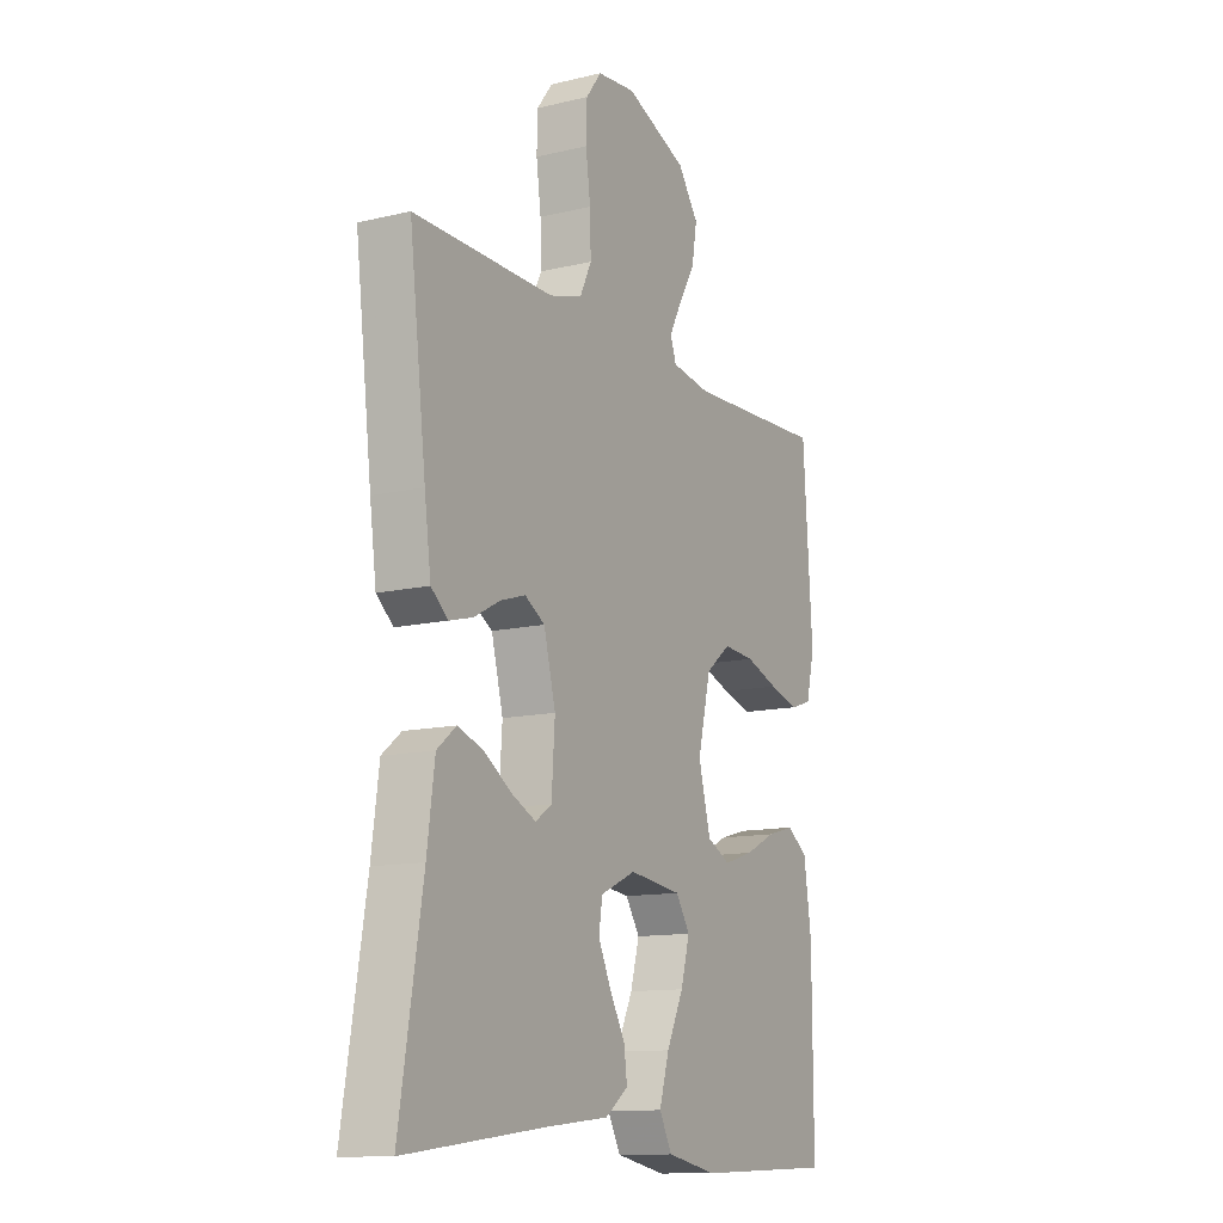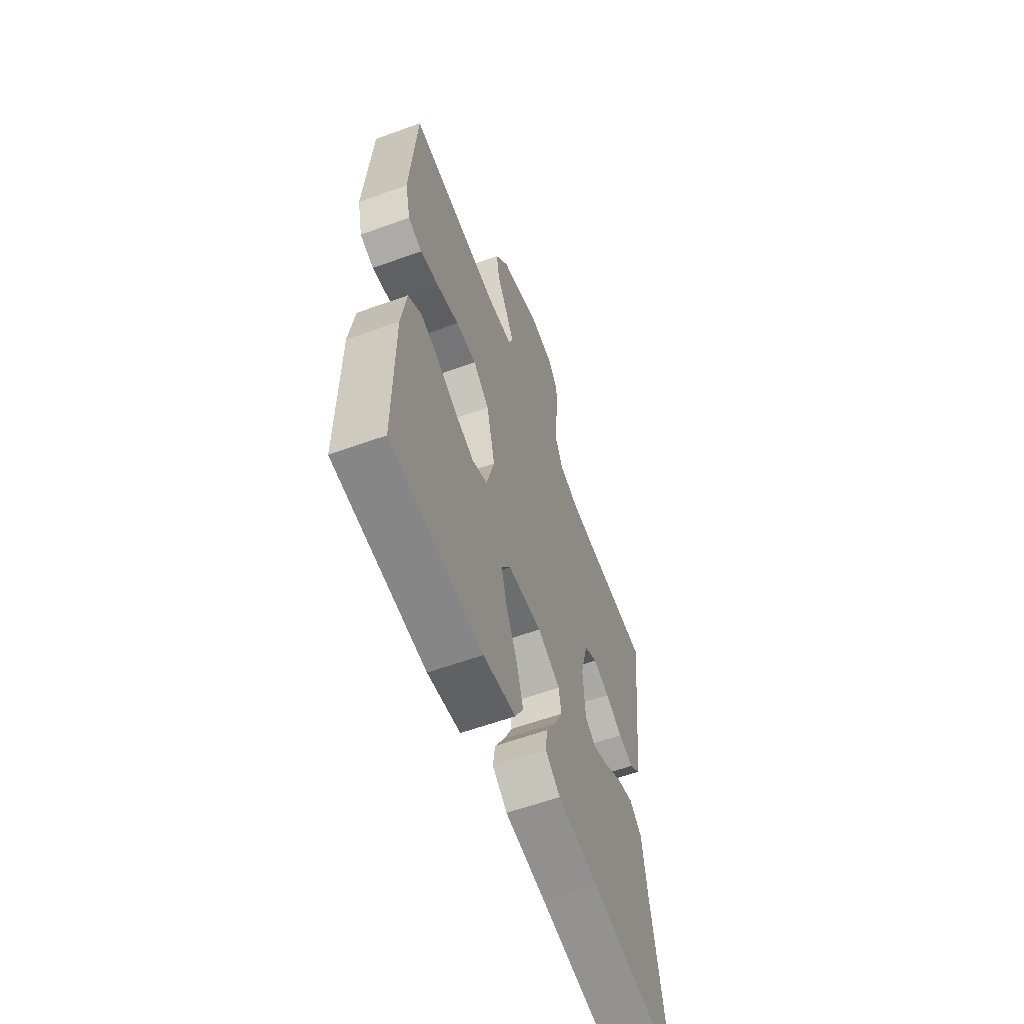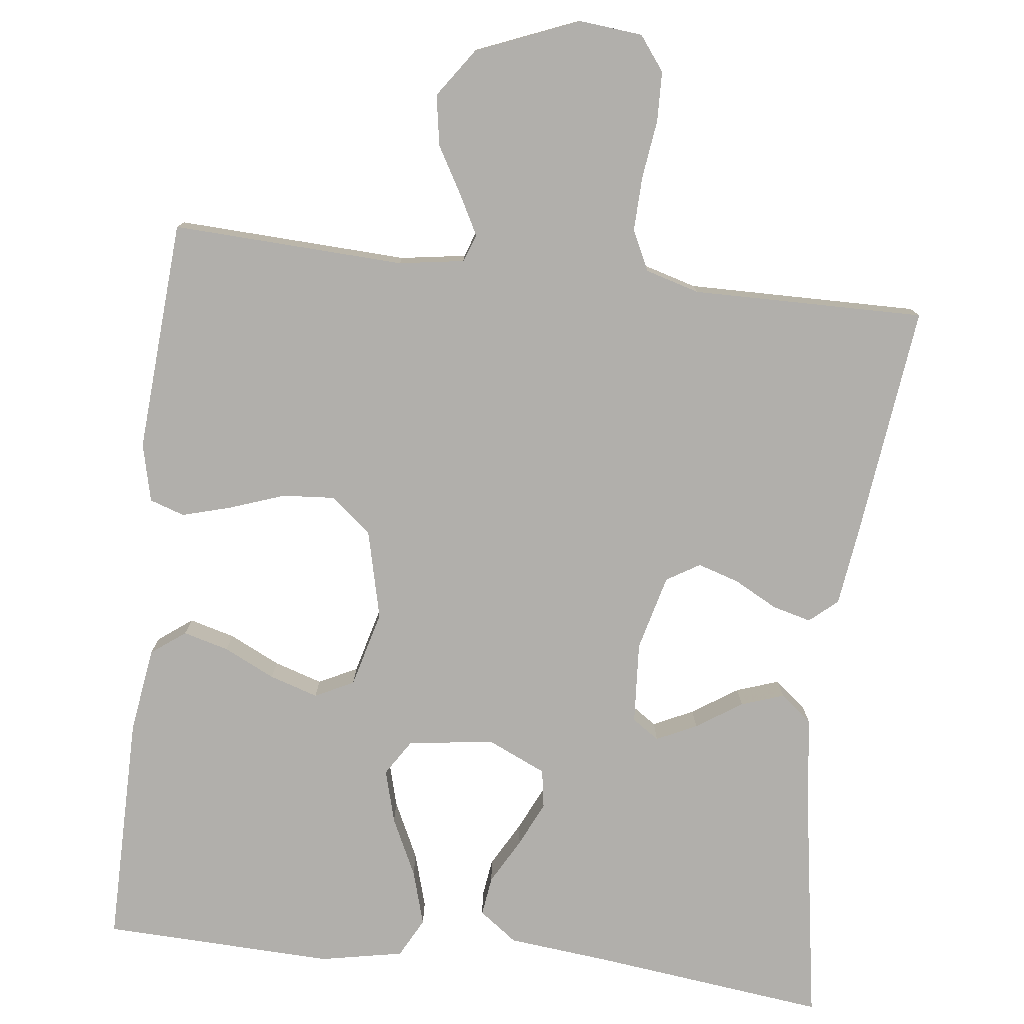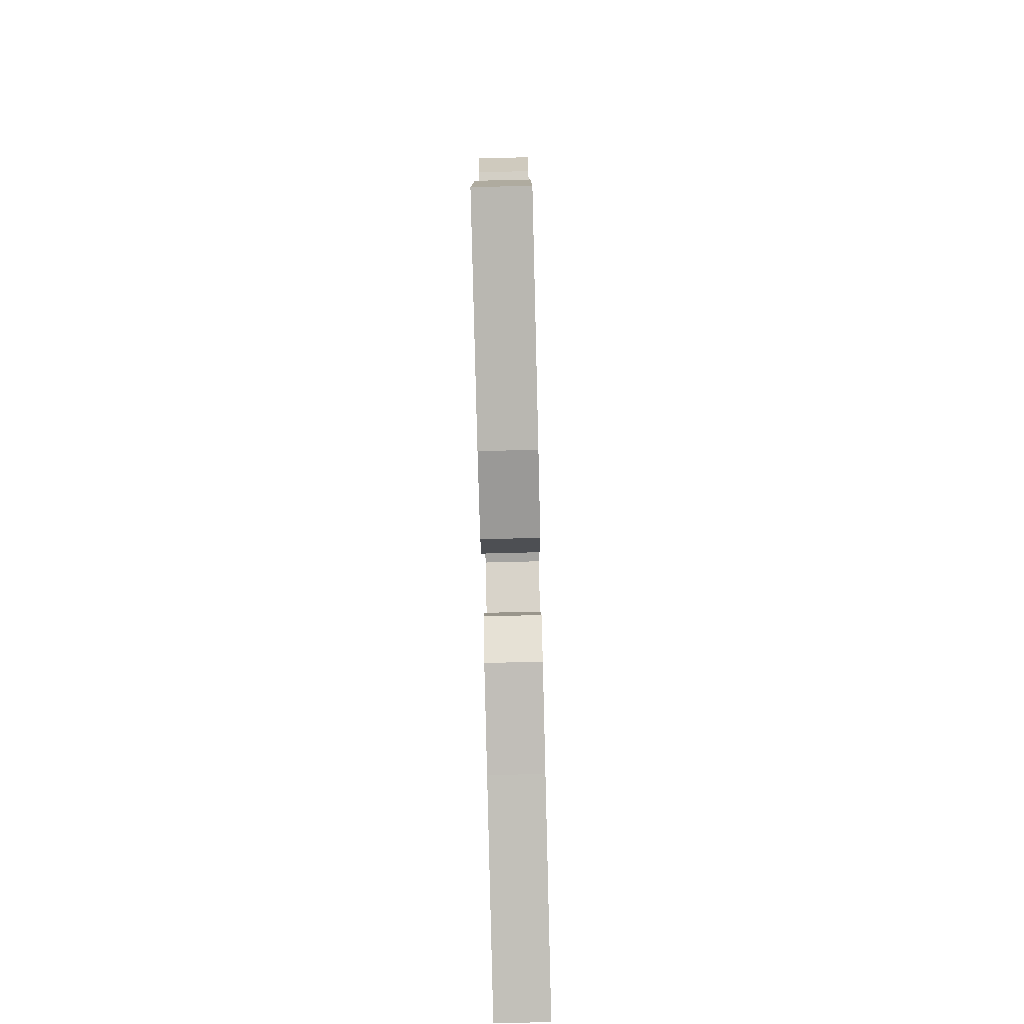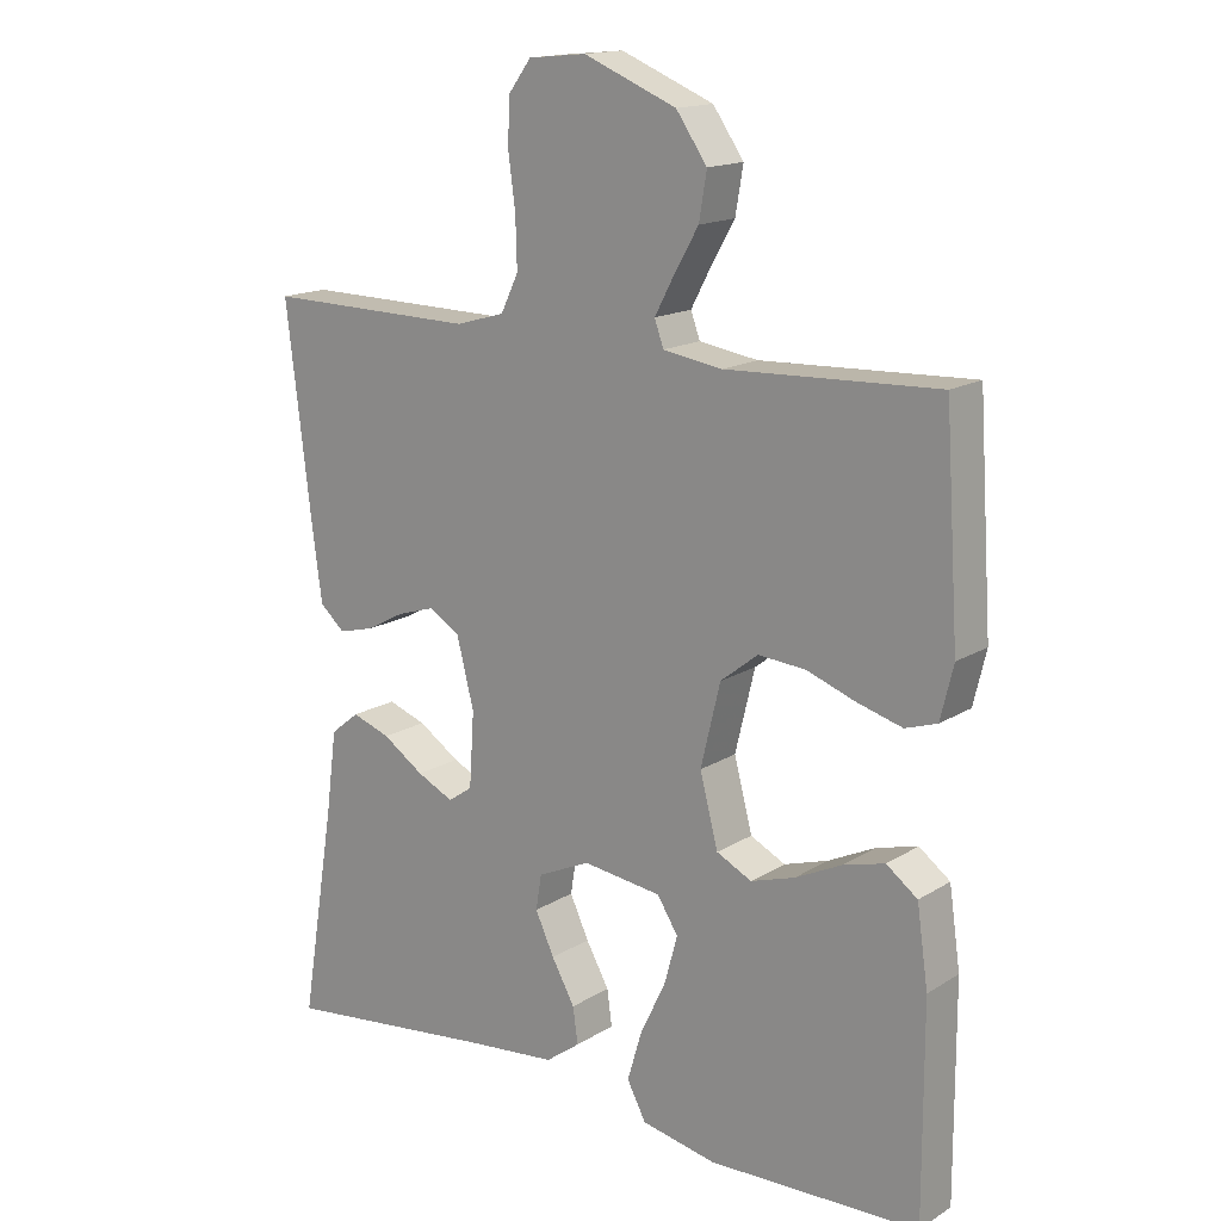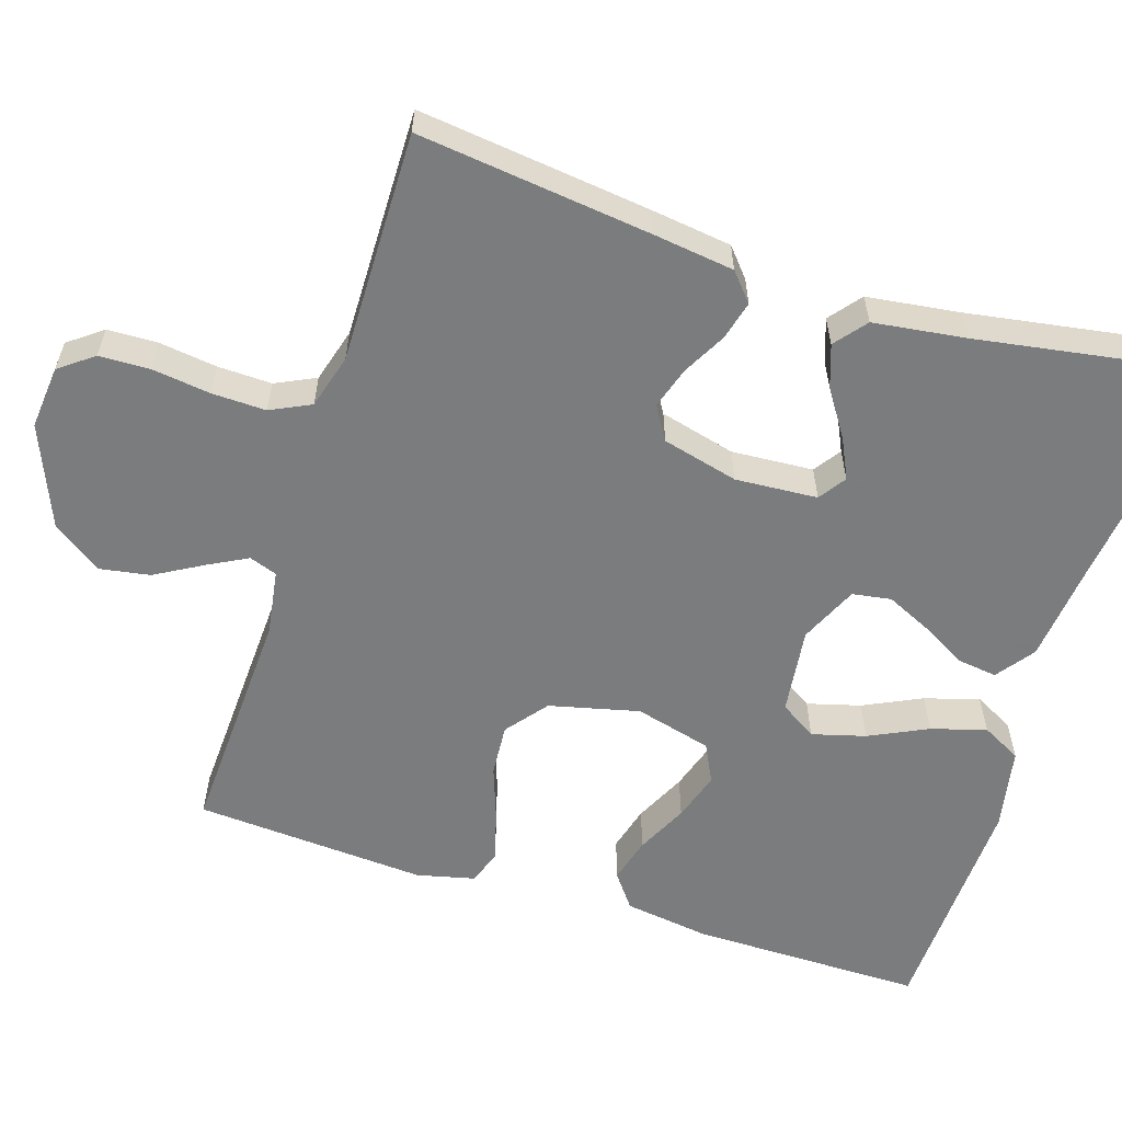
<metadata>
{"format":"obj","ext":"obj","renderer":"f3d","projection":"perspective","resolution":1024,"background":"white","views":[{"elev":-12.5,"azim":119.0,"up":"+Z"},{"elev":-60.4,"azim":-69.7,"up":"+Z"},{"elev":-78.1,"azim":-6.8,"up":"+Y"},{"elev":-80.0,"azim":-88.6,"up":"+Z"},{"elev":15.9,"azim":-141.5,"up":"+Z"},{"elev":-58.6,"azim":72.3,"up":"+Y"}]}
</metadata>
<code>
v -0.5 0.07 -0.5
v -0.499 0.07 -0.2
v -0.483 0.07 -0.089
v -0.439 0.07 -0.056
v -0.38 0.07 -0.072
v -0.314 0.07 -0.104
v -0.251 0.07 -0.124
v -0.201 0.07 -0.099
v -0.175 0.07 0
v -0.203 0.07 0.116
v -0.256 0.07 0.158
v -0.323 0.07 0.153
v -0.393 0.07 0.128
v -0.457 0.07 0.11
v -0.502 0.07 0.125
v -0.52 0.07 0.2
v -0.5 0.07 0.5
v -0.2 0.07 0.487
v -0.116 0.07 0.5
v -0.103 0.07 0.536
v -0.13 0.07 0.587
v -0.165 0.07 0.648
v -0.176 0.07 0.713
v -0.132 0.07 0.776
v 0 0.07 0.83
v 0.082 0.07 0.822
v 0.115 0.07 0.778
v 0.117 0.07 0.713
v 0.107 0.07 0.638
v 0.105 0.07 0.568
v 0.13 0.07 0.516
v 0.2 0.07 0.496
v 0.5 0.07 0.5
v 0.464 0.07 0.2
v 0.45 0.07 0.095
v 0.414 0.07 0.064
v 0.364 0.07 0.077
v 0.308 0.07 0.107
v 0.254 0.07 0.124
v 0.211 0.07 0.098
v 0.186 0.07 0
v 0.193 0.07 -0.106
v 0.228 0.07 -0.13
v 0.28 0.07 -0.105
v 0.339 0.07 -0.066
v 0.394 0.07 -0.047
v 0.435 0.07 -0.08
v 0.451 0.07 -0.2
v 0.5 0.07 -0.5
v 0.2 0.07 -0.464
v 0.065 0.07 -0.45
v 0.016 0.07 -0.414
v 0.023 0.07 -0.363
v 0.056 0.07 -0.304
v 0.083 0.07 -0.246
v 0.075 0.07 -0.196
v 0 0.07 -0.162
v -0.112 0.07 -0.176
v -0.142 0.07 -0.223
v -0.123 0.07 -0.292
v -0.087 0.07 -0.367
v -0.066 0.07 -0.438
v -0.093 0.07 -0.489
v -0.2 0.07 -0.51
v -0.5 0 -0.5
v -0.499 0 -0.2
v -0.483 0 -0.089
v -0.439 0 -0.056
v -0.38 0 -0.072
v -0.314 0 -0.104
v -0.251 0 -0.124
v -0.201 0 -0.099
v -0.175 0 0
v -0.203 0 0.116
v -0.256 0 0.158
v -0.323 0 0.153
v -0.393 0 0.128
v -0.457 0 0.11
v -0.502 0 0.125
v -0.52 0 0.2
v -0.5 0 0.5
v -0.2 0 0.487
v -0.116 0 0.5
v -0.103 0 0.536
v -0.13 0 0.587
v -0.165 0 0.648
v -0.176 0 0.713
v -0.132 0 0.776
v 0 0 0.83
v 0.082 0 0.822
v 0.115 0 0.778
v 0.117 0 0.713
v 0.107 0 0.638
v 0.105 0 0.568
v 0.13 0 0.516
v 0.2 0 0.496
v 0.5 0 0.5
v 0.464 0 0.2
v 0.45 0 0.095
v 0.414 0 0.064
v 0.364 0 0.077
v 0.308 0 0.107
v 0.254 0 0.124
v 0.211 0 0.098
v 0.186 0 0
v 0.193 0 -0.106
v 0.228 0 -0.13
v 0.28 0 -0.105
v 0.339 0 -0.066
v 0.394 0 -0.047
v 0.435 0 -0.08
v 0.451 0 -0.2
v 0.5 0 -0.5
v 0.2 0 -0.464
v 0.065 0 -0.45
v 0.016 0 -0.414
v 0.023 0 -0.363
v 0.056 0 -0.304
v 0.083 0 -0.246
v 0.075 0 -0.196
v 0 0 -0.162
v -0.112 0 -0.176
v -0.142 0 -0.223
v -0.123 0 -0.292
v -0.087 0 -0.367
v -0.066 0 -0.438
v -0.093 0 -0.489
v -0.2 0 -0.51
f 4 5 6
f 3 4 6
f 2 3 6
f 1 2 6
f 64 1 6
f 63 64 6
f 62 63 6
f 61 62 6
f 60 61 6
f 59 60 6 7
f 58 59 7 8
f 57 58 8 9
f 56 57 9 10
f 52 53 54
f 51 52 54
f 50 51 54
f 50 54 55
f 49 50 55
f 48 49 55
f 47 48 55
f 46 47 55
f 45 46 55
f 44 45 55
f 43 44 55
f 42 43 55 56
f 36 37 38
f 35 36 38
f 34 35 38
f 33 34 38
f 32 33 38
f 31 32 38 39
f 30 31 39 40
f 27 28 29
f 26 27 29
f 25 26 29
f 24 25 29
f 23 24 29
f 22 23 29
f 21 22 29
f 20 21 29 30
f 30 40 41
f 20 30 41
f 19 20 41
f 16 17 18
f 15 16 18
f 14 15 18
f 13 14 18
f 12 13 18
f 11 12 18 19
f 42 56 10
f 41 42 10
f 19 41 10
f 10 11 19
f 70 69 68
f 70 68 67
f 70 67 66
f 70 66 65
f 70 65 128
f 70 128 127
f 70 127 126
f 70 126 125
f 70 125 124
f 71 70 124 123
f 72 71 123 122
f 73 72 122 121
f 74 73 121 120
f 118 117 116
f 118 116 115
f 118 115 114
f 119 118 114
f 119 114 113
f 119 113 112
f 119 112 111
f 119 111 110
f 119 110 109
f 119 109 108
f 119 108 107
f 120 119 107 106
f 102 101 100
f 102 100 99
f 102 99 98
f 102 98 97
f 102 97 96
f 103 102 96 95
f 104 103 95 94
f 93 92 91
f 93 91 90
f 93 90 89
f 93 89 88
f 93 88 87
f 93 87 86
f 93 86 85
f 94 93 85 84
f 105 104 94
f 105 94 84
f 105 84 83
f 82 81 80
f 82 80 79
f 82 79 78
f 82 78 77
f 82 77 76
f 83 82 76 75
f 74 120 106
f 74 106 105
f 74 105 83
f 83 75 74
f 1 65 66 2
f 2 66 67 3
f 3 67 68 4
f 4 68 69 5
f 5 69 70 6
f 6 70 71 7
f 7 71 72 8
f 8 72 73 9
f 9 73 74 10
f 10 74 75 11
f 11 75 76 12
f 12 76 77 13
f 13 77 78 14
f 14 78 79 15
f 15 79 80 16
f 16 80 81 17
f 17 81 82 18
f 18 82 83 19
f 19 83 84 20
f 20 84 85 21
f 21 85 86 22
f 22 86 87 23
f 23 87 88 24
f 24 88 89 25
f 25 89 90 26
f 26 90 91 27
f 27 91 92 28
f 28 92 93 29
f 29 93 94 30
f 30 94 95 31
f 31 95 96 32
f 32 96 97 33
f 33 97 98 34
f 34 98 99 35
f 35 99 100 36
f 36 100 101 37
f 37 101 102 38
f 38 102 103 39
f 39 103 104 40
f 40 104 105 41
f 41 105 106 42
f 42 106 107 43
f 43 107 108 44
f 44 108 109 45
f 45 109 110 46
f 46 110 111 47
f 47 111 112 48
f 48 112 113 49
f 49 113 114 50
f 50 114 115 51
f 51 115 116 52
f 52 116 117 53
f 53 117 118 54
f 54 118 119 55
f 55 119 120 56
f 56 120 121 57
f 57 121 122 58
f 58 122 123 59
f 59 123 124 60
f 60 124 125 61
f 61 125 126 62
f 62 126 127 63
f 63 127 128 64
f 64 128 65 1

</code>
